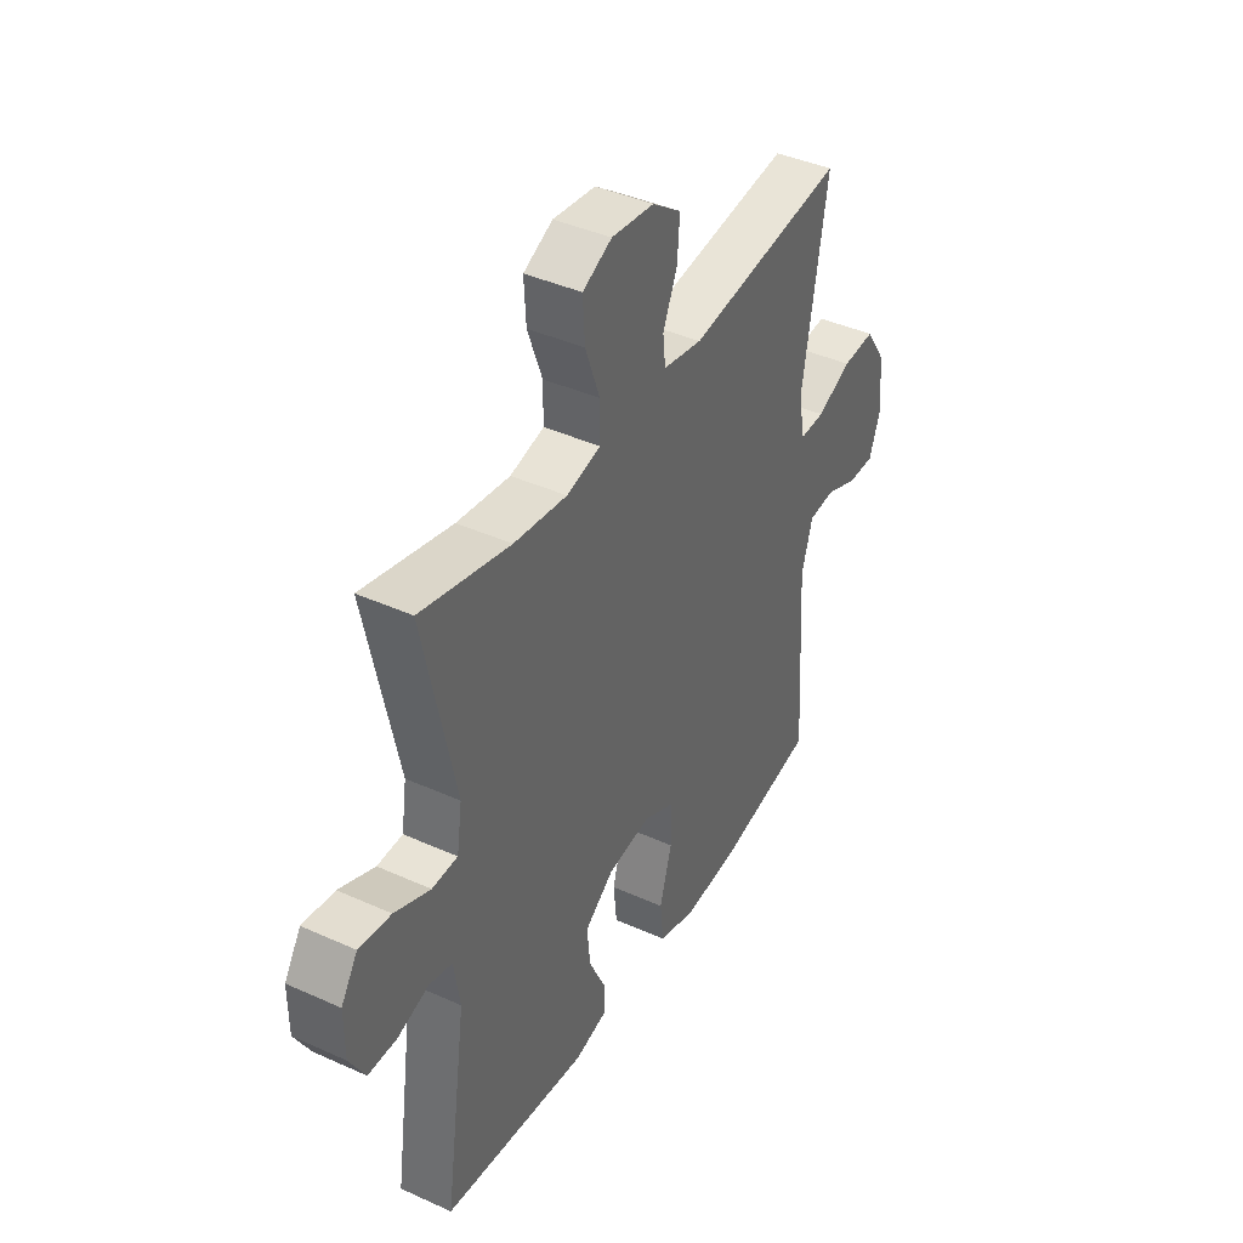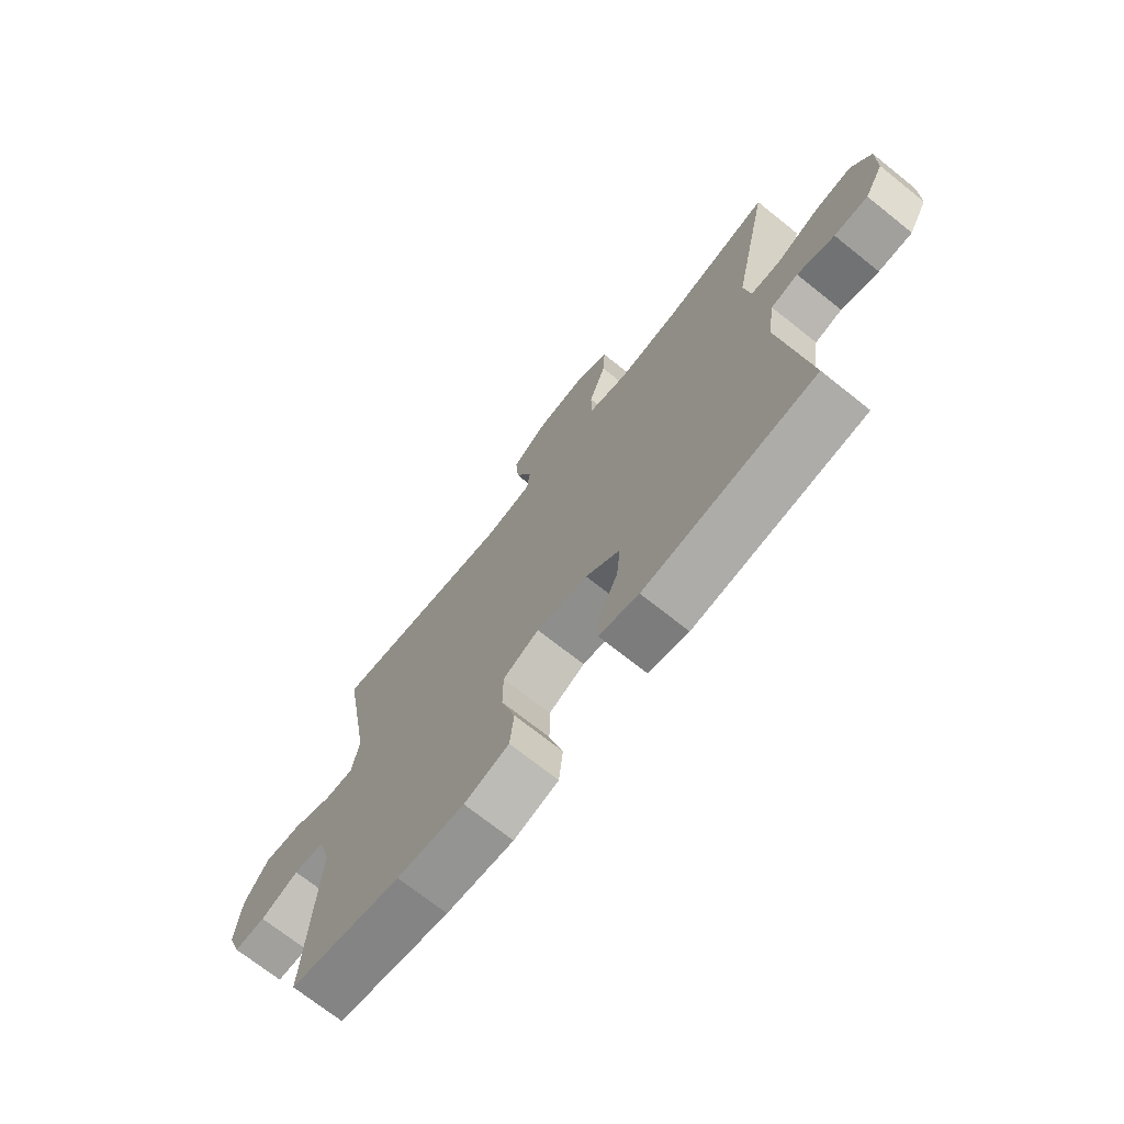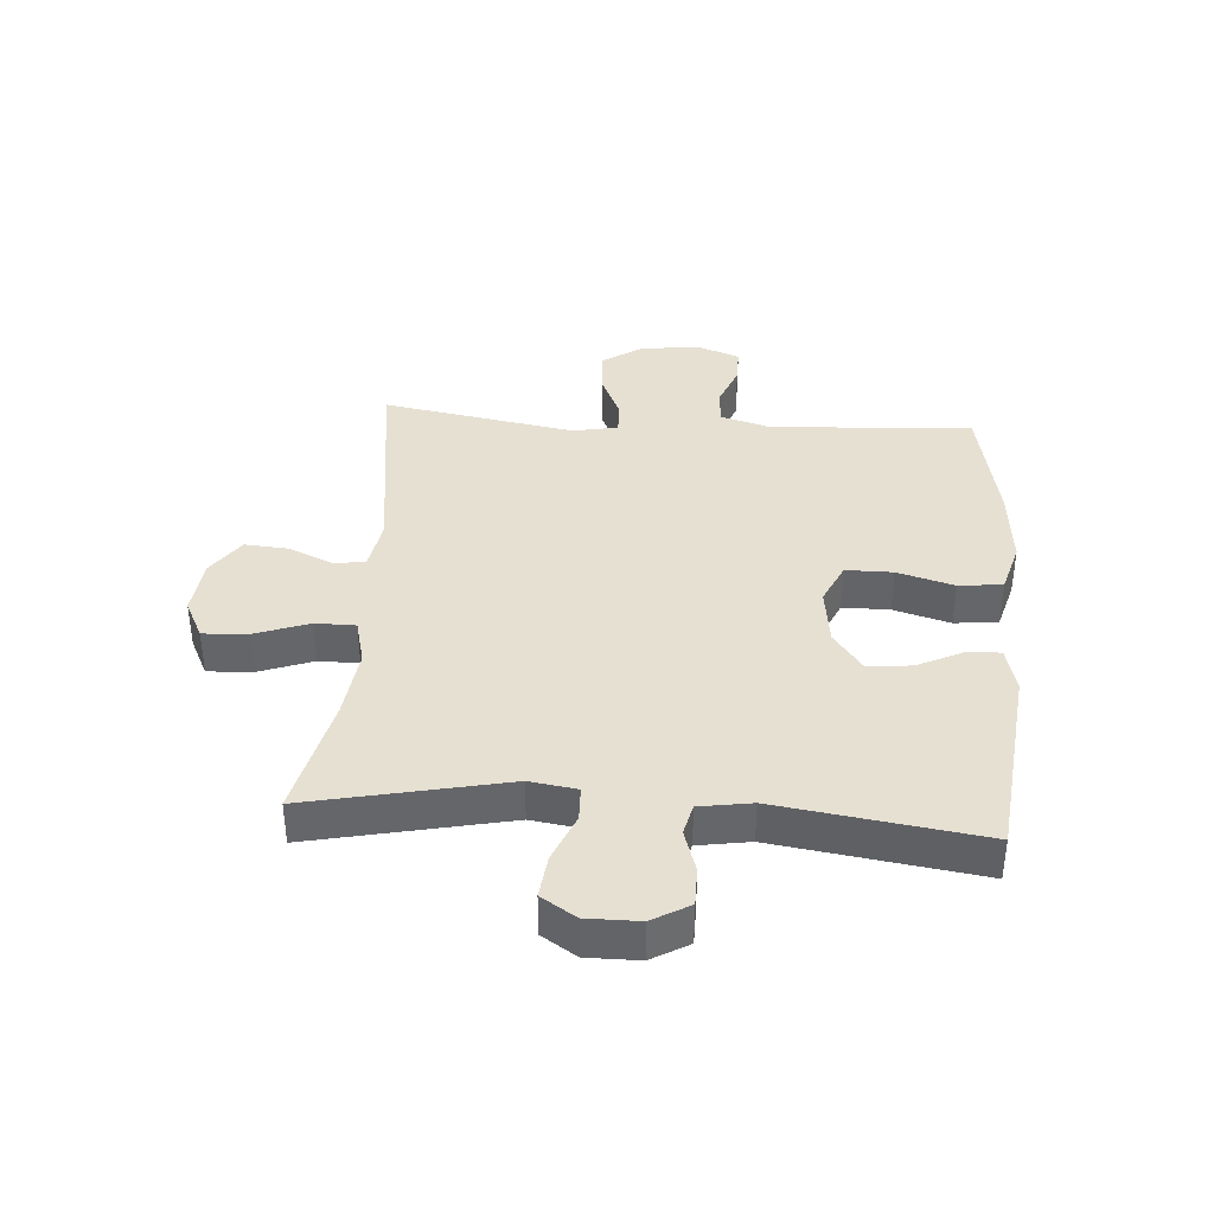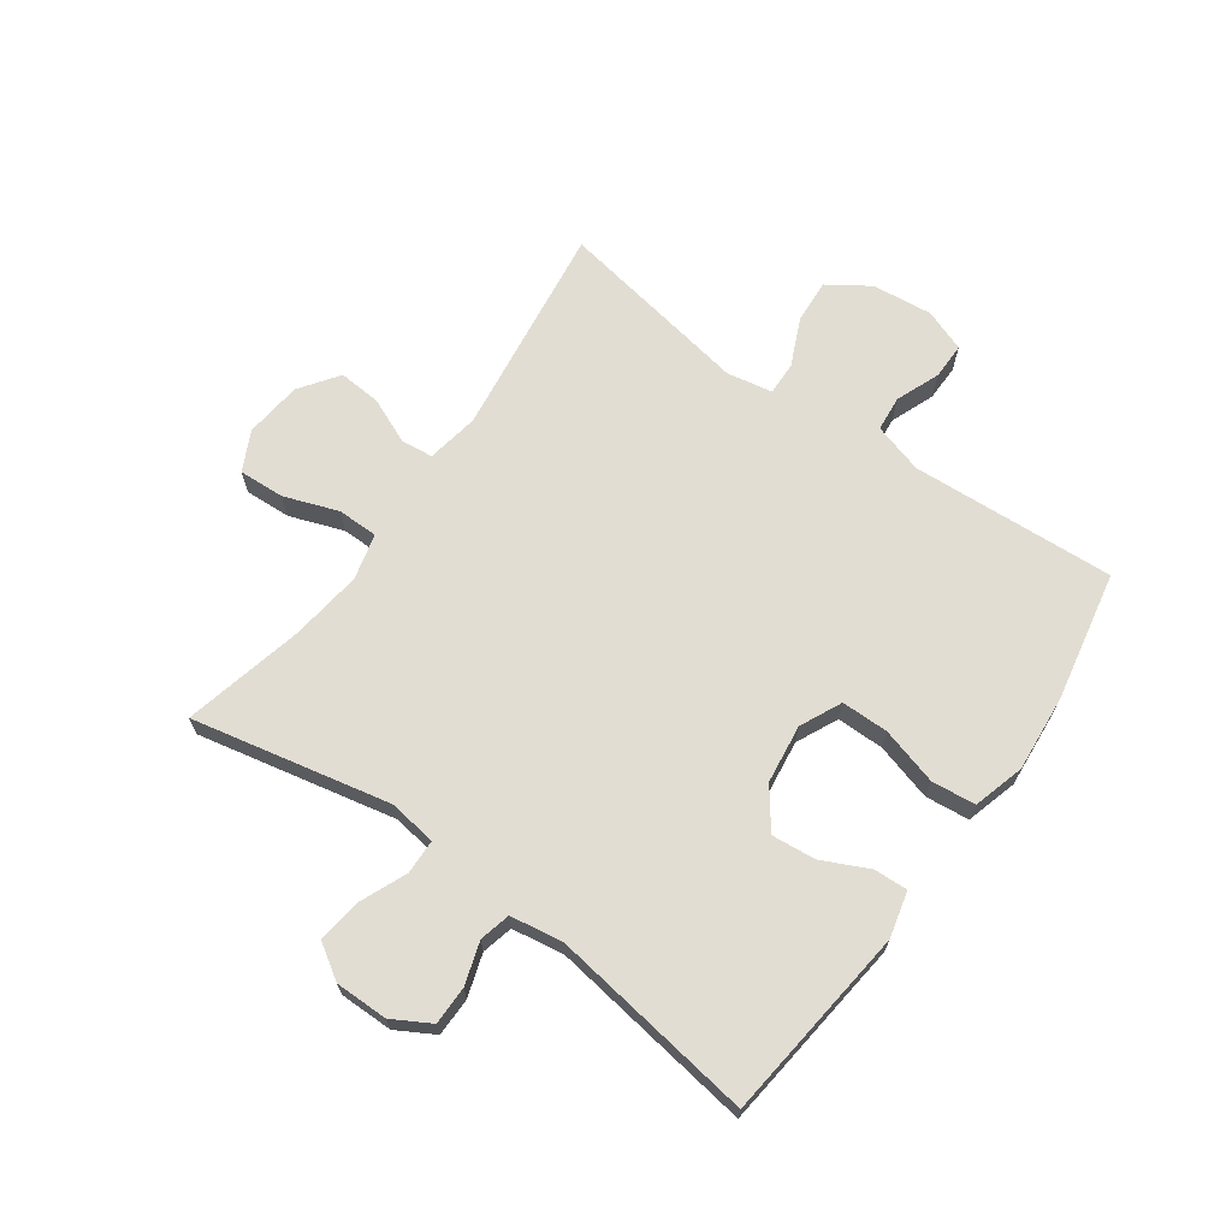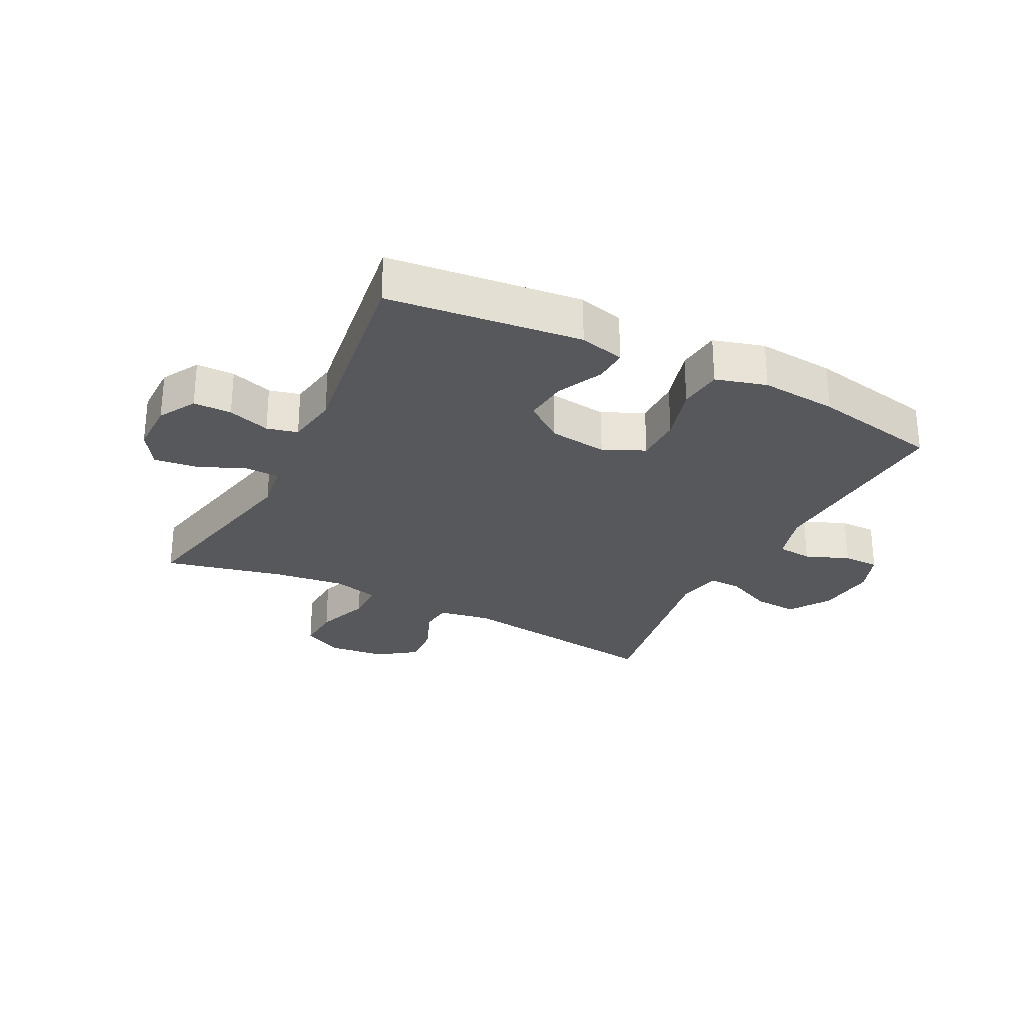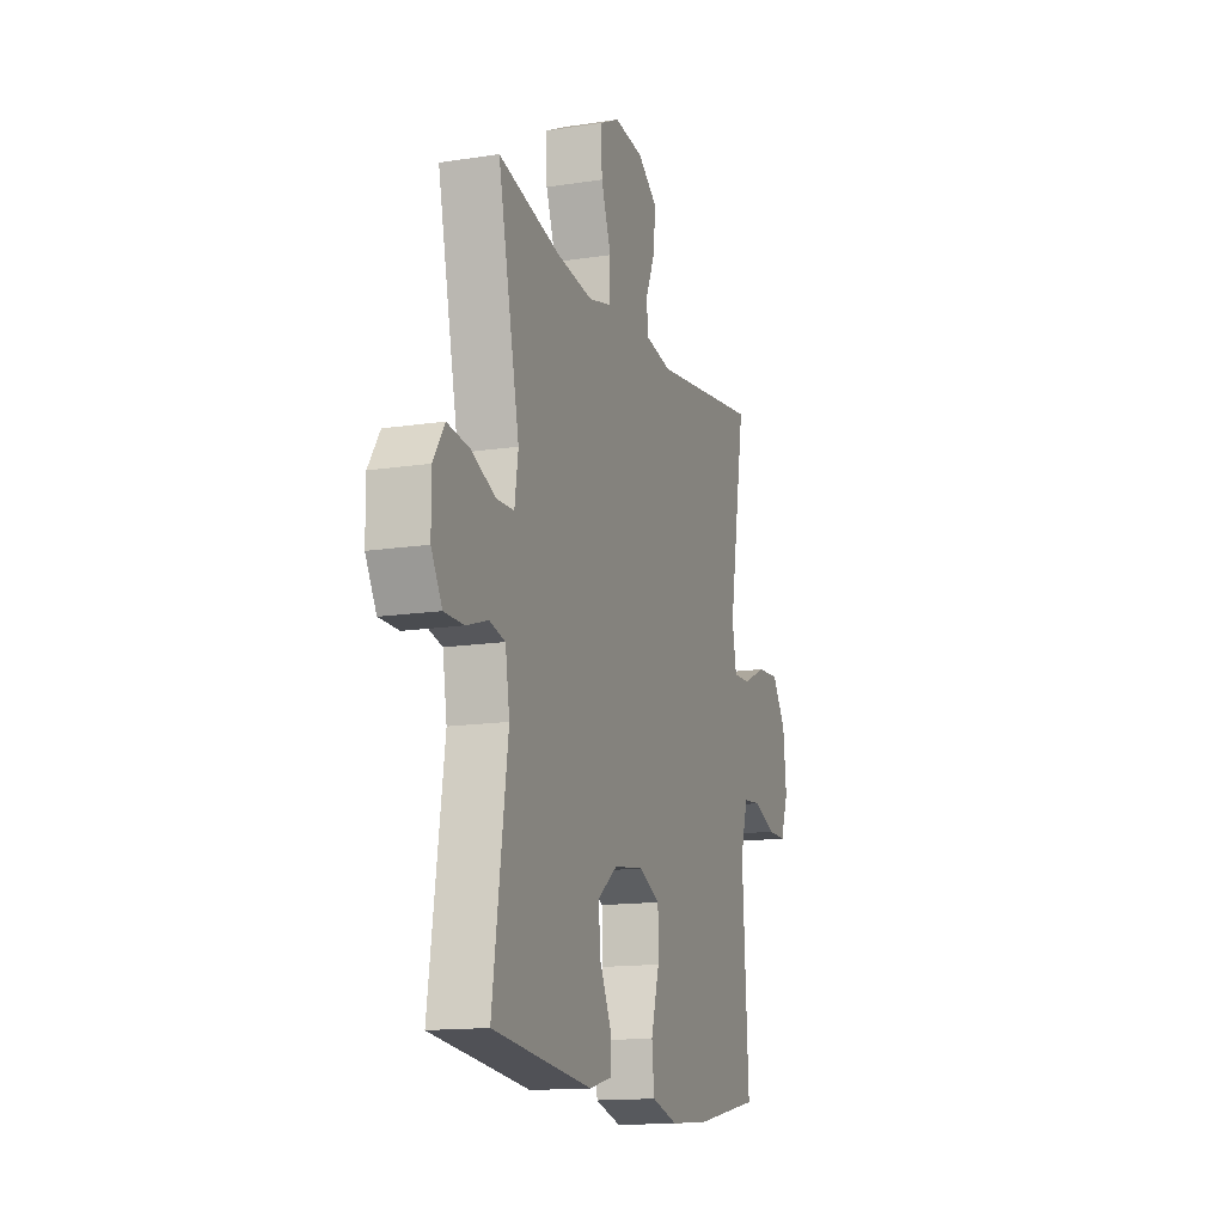
<metadata>
{"format":"obj","ext":"obj","renderer":"f3d","projection":"perspective","resolution":1024,"background":"white","views":[{"elev":40.8,"azim":118.9,"up":"+Z"},{"elev":-71.3,"azim":51.4,"up":"+Z"},{"elev":38.5,"azim":94.1,"up":"+Y"},{"elev":68.1,"azim":125.6,"up":"+Y"},{"elev":-28.0,"azim":153.1,"up":"+Y"},{"elev":-14.4,"azim":108.6,"up":"+Z"}]}
</metadata>
<code>
o path974
v 0.4644 0.0375 -0.1759
v 0.4785 0.0375 -0.08785
v 0.5304 0.0375 -0.07534
v 0.6017 0.0375 -0.09823
v 0.6662 0.0375 -0.09794
v 0.702 0.0375 -0.03497
v 0.7025 0.0375 0.05371
v 0.6651 0.0375 0.112
v 0.593 0.0375 0.1033
v 0.5122 0.0375 0.06932
v 0.4547 0.0375 0.07115
v 0.4429 0.0375 0.151
v 0.5136 0.0375 0.4825
v 0.3116 0.0375 0.4355
v 0.1915 0.0375 0.4204
v 0.1148 0.0375 0.4397
v 0.1143 0.0375 0.5078
v 0.1471 0.0375 0.5983
v 0.1513 0.0375 0.6746
v 0.0854 0.0375 0.7075
v -0.01034 0.0375 0.6971
v -0.07537 0.0375 0.6509
v -0.06993 0.0375 0.5792
v -0.03774 0.0375 0.504
v -0.04332 0.0375 0.4499
v -0.1311 0.0375 0.4346
v -0.4883 0.0375 0.4825
v -0.4326 0.0375 0.1567
v -0.447 0.0375 0.08023
v -0.503 0.0375 0.08203
v -0.5813 0.0375 0.1175
v -0.6548 0.0375 0.1226
v -0.7004 0.0375 0.05418
v -0.7114 0.0375 -0.04649
v -0.6853 0.0375 -0.1173
v -0.6245 0.0375 -0.117
v -0.5511 0.0375 -0.08795
v -0.4922 0.0375 -0.09352
v -0.4675 0.0375 -0.1775
v -0.4883 0.0375 -0.5192
v -0.2729 0.0375 -0.5616
v -0.1434 0.0375 -0.5729
v -0.0575 0.0375 -0.5486
v -0.04966 0.0375 -0.4747
v -0.0768 0.0375 -0.379
v -0.07649 0.0375 -0.2997
v -0.006886 0.0375 -0.2671
v 0.09137 0.0375 -0.2799
v 0.157 0.0375 -0.3291
v 0.1497 0.0375 -0.4029
v 0.1126 0.0375 -0.48
v 0.11 0.0375 -0.5366
v 0.1864 0.0375 -0.5559
v 0.5136 0.0375 -0.5192
v 0.4644 -0.0375 -0.1759
v 0.4785 -0.0375 -0.08785
v 0.5304 -0.0375 -0.07534
v 0.6017 -0.0375 -0.09823
v 0.6662 -0.0375 -0.09794
v 0.702 -0.0375 -0.03497
v 0.7025 -0.0375 0.05371
v 0.6651 -0.0375 0.112
v 0.593 -0.0375 0.1033
v 0.5122 -0.0375 0.06932
v 0.4547 -0.0375 0.07115
v 0.4429 -0.0375 0.151
v 0.5136 -0.0375 0.4825
v 0.3116 -0.0375 0.4355
v 0.1915 -0.0375 0.4204
v 0.1148 -0.0375 0.4397
v 0.1143 -0.0375 0.5078
v 0.1471 -0.0375 0.5983
v 0.1513 -0.0375 0.6746
v 0.0854 -0.0375 0.7075
v -0.01034 -0.0375 0.6971
v -0.07537 -0.0375 0.6509
v -0.06993 -0.0375 0.5792
v -0.03774 -0.0375 0.504
v -0.04332 -0.0375 0.4499
v -0.1311 -0.0375 0.4346
v -0.4883 -0.0375 0.4825
v -0.4326 -0.0375 0.1567
v -0.447 -0.0375 0.08023
v -0.503 -0.0375 0.08203
v -0.5813 -0.0375 0.1175
v -0.6548 -0.0375 0.1226
v -0.7004 -0.0375 0.05418
v -0.7114 -0.0375 -0.04649
v -0.6853 -0.0375 -0.1173
v -0.6245 -0.0375 -0.117
v -0.5511 -0.0375 -0.08795
v -0.4922 -0.0375 -0.09352
v -0.4675 -0.0375 -0.1775
v -0.4883 -0.0375 -0.5192
v -0.2729 -0.0375 -0.5616
v -0.1434 -0.0375 -0.5729
v -0.0575 -0.0375 -0.5486
v -0.04966 -0.0375 -0.4747
v -0.0768 -0.0375 -0.379
v -0.07649 -0.0375 -0.2997
v -0.006886 -0.0375 -0.2671
v 0.09137 -0.0375 -0.2799
v 0.157 -0.0375 -0.3291
v 0.1497 -0.0375 -0.4029
v 0.1126 -0.0375 -0.48
v 0.11 -0.0375 -0.5366
v 0.1864 -0.0375 -0.5559
v 0.5136 -0.0375 -0.5192
v 0.1513 0.0375 0.6746
v 0.1513 0.0375 0.6746
v 0.0854 0.0375 0.7075
v -0.01034 0.0375 0.6971
v -0.07537 0.0375 0.6509
v 0.1471 0.0375 0.5983
v -0.06993 0.0375 0.5792
v 0.1143 0.0375 0.5078
v -0.03774 0.0375 0.504
v 0.1148 0.0375 0.4397
v 0.1148 0.0375 0.4397
v -0.04332 0.0375 0.4499
v -0.04332 0.0375 0.4499
v 0.5136 0.0375 0.4825
v 0.5136 0.0375 0.4825
v 0.3116 0.0375 0.4355
v -0.1311 0.0375 0.4346
v -0.4883 0.0375 0.4825
v -0.4883 0.0375 0.4825
v 0.1915 0.0375 0.4204
v -0.4326 0.0375 0.1567
v 0.4429 0.0375 0.151
v -0.447 0.0375 0.08023
v -0.447 0.0375 0.08023
v 0.4547 0.0375 0.07115
v 0.4547 0.0375 0.07115
v -0.5813 0.0375 0.1175
v -0.6548 0.0375 0.1226
v -0.6548 0.0375 0.1226
v -0.7004 0.0375 0.05418
v -0.503 0.0375 0.08203
v 0.7025 0.0375 0.05371
v 0.6651 0.0375 0.112
v 0.6651 0.0375 0.112
v 0.593 0.0375 0.1033
v 0.5122 0.0375 0.06932
v -0.7114 0.0375 -0.04649
v 0.702 0.0375 -0.03497
v 0.6662 0.0375 -0.09794
v -0.6853 0.0375 -0.1173
v -0.6853 0.0375 -0.1173
v 0.6017 0.0375 -0.09823
v 0.5304 0.0375 -0.07534
v 0.4785 0.0375 -0.08785
v 0.4785 0.0375 -0.08785
v 0.4644 0.0375 -0.1759
v -0.5511 0.0375 -0.08795
v -0.4922 0.0375 -0.09352
v -0.4922 0.0375 -0.09352
v -0.6245 0.0375 -0.117
v -0.4675 0.0375 -0.1775
v -0.006886 0.0375 -0.2671
v 0.09137 0.0375 -0.2799
v -0.07649 0.0375 -0.2997
v -0.07649 0.0375 -0.2997
v 0.157 0.0375 -0.3291
v -0.0768 0.0375 -0.379
v 0.1497 0.0375 -0.4029
v -0.04966 0.0375 -0.4747
v 0.1126 0.0375 -0.48
v -0.0575 0.0375 -0.5486
v -0.0575 0.0375 -0.5486
v 0.11 0.0375 -0.5366
v 0.11 0.0375 -0.5366
v -0.4883 0.0375 -0.5192
v -0.4883 0.0375 -0.5192
v 0.5136 0.0375 -0.5192
v 0.5136 0.0375 -0.5192
v 0.1864 0.0375 -0.5559
v -0.2729 0.0375 -0.5616
v -0.1434 0.0375 -0.5729
v 0.1513 -0.0375 0.6746
v 0.1513 -0.0375 0.6746
v 0.0854 -0.0375 0.7075
v -0.01034 -0.0375 0.6971
v -0.07537 -0.0375 0.6509
v 0.1471 -0.0375 0.5983
v -0.06993 -0.0375 0.5792
v 0.1143 -0.0375 0.5078
v -0.03774 -0.0375 0.504
v 0.1148 -0.0375 0.4397
v 0.1148 -0.0375 0.4397
v -0.04332 -0.0375 0.4499
v -0.04332 -0.0375 0.4499
v 0.5136 -0.0375 0.4825
v 0.5136 -0.0375 0.4825
v 0.3116 -0.0375 0.4355
v -0.1311 -0.0375 0.4346
v -0.4883 -0.0375 0.4825
v -0.4883 -0.0375 0.4825
v 0.1915 -0.0375 0.4204
v -0.4326 -0.0375 0.1567
v 0.4429 -0.0375 0.151
v -0.447 -0.0375 0.08023
v -0.447 -0.0375 0.08023
v 0.4547 -0.0375 0.07115
v 0.4547 -0.0375 0.07115
v -0.5813 -0.0375 0.1175
v -0.6548 -0.0375 0.1226
v -0.6548 -0.0375 0.1226
v -0.7004 -0.0375 0.05418
v -0.503 -0.0375 0.08203
v 0.7025 -0.0375 0.05371
v 0.6651 -0.0375 0.112
v 0.6651 -0.0375 0.112
v 0.593 -0.0375 0.1033
v 0.5122 -0.0375 0.06932
v -0.7114 -0.0375 -0.04649
v 0.702 -0.0375 -0.03497
v 0.6662 -0.0375 -0.09794
v -0.6853 -0.0375 -0.1173
v -0.6853 -0.0375 -0.1173
v 0.6017 -0.0375 -0.09823
v 0.5304 -0.0375 -0.07534
v 0.4785 -0.0375 -0.08785
v 0.4785 -0.0375 -0.08785
v 0.4644 -0.0375 -0.1759
v -0.5511 -0.0375 -0.08795
v -0.4922 -0.0375 -0.09352
v -0.4922 -0.0375 -0.09352
v -0.6245 -0.0375 -0.117
v -0.4675 -0.0375 -0.1775
v -0.006886 -0.0375 -0.2671
v 0.09137 -0.0375 -0.2799
v -0.07649 -0.0375 -0.2997
v -0.07649 -0.0375 -0.2997
v 0.157 -0.0375 -0.3291
v -0.0768 -0.0375 -0.379
v 0.1497 -0.0375 -0.4029
v -0.04966 -0.0375 -0.4747
v 0.1126 -0.0375 -0.48
v -0.0575 -0.0375 -0.5486
v -0.0575 -0.0375 -0.5486
v 0.11 -0.0375 -0.5366
v 0.11 -0.0375 -0.5366
v -0.4883 -0.0375 -0.5192
v -0.4883 -0.0375 -0.5192
v 0.5136 -0.0375 -0.5192
v 0.5136 -0.0375 -0.5192
v 0.1864 -0.0375 -0.5559
v -0.2729 -0.0375 -0.5616
v -0.1434 -0.0375 -0.5729
f 200 196 197
f 186 185 183
f 217 214 221
f 231 202 233
f 223 232 225
f 195 199 201
f 182 185 180
f 214 211 212
f 188 189 187
f 209 206 207
f 231 196 200
f 226 209 216
f 227 210 226
f 218 217 221
f 229 216 219
f 210 206 226
f 186 187 185
f 248 246 237
f 222 215 223
f 191 189 188
f 237 246 235
f 231 199 189
f 226 216 229
f 249 230 244
f 227 202 210
f 215 222 214
f 199 232 201
f 249 236 233
f 233 202 230
f 238 236 250
f 232 199 231
f 186 183 184
f 204 201 232
f 221 214 222
f 230 202 227
f 204 223 215
f 188 187 186
f 249 233 230
f 239 248 237
f 231 191 196
f 225 235 246
f 185 182 183
f 209 226 206
f 217 211 214
f 204 232 223
f 242 248 239
f 250 236 249
f 195 201 193
f 189 191 231
f 231 200 202
f 240 238 250
f 235 225 232
f 110 20 74 181
f 20 21 75 74
f 21 22 76 75
f 18 19 73 72
f 22 23 77 76
f 17 18 72 71
f 23 24 78 77
f 119 17 71 190
f 24 121 192 78
f 123 14 68 194
f 25 26 80 79
f 26 127 198 80
f 15 16 70 69
f 14 15 69 68
f 27 28 82 81
f 12 13 67 66
f 28 132 203 82
f 134 12 66 205
f 31 137 208 85
f 32 33 87 86
f 30 31 85 84
f 7 142 213 61
f 8 9 63 62
f 9 10 64 63
f 29 30 84 83
f 10 11 65 64
f 33 34 88 87
f 6 7 61 60
f 5 6 60 59
f 34 149 220 88
f 4 5 59 58
f 3 4 58 57
f 153 3 57 224
f 1 2 56 55
f 37 157 228 91
f 36 37 91 90
f 35 36 90 89
f 38 39 93 92
f 47 48 102 101
f 163 47 101 234
f 48 49 103 102
f 45 46 100 99
f 49 50 104 103
f 44 45 99 98
f 50 51 105 104
f 170 44 98 241
f 51 172 243 105
f 39 174 245 93
f 176 1 55 247
f 53 54 108 107
f 52 53 107 106
f 40 41 95 94
f 42 43 97 96
f 41 42 96 95
f 129 126 125
f 115 112 114
f 146 150 143
f 160 162 131
f 152 154 161
f 124 130 128
f 111 109 114
f 143 141 140
f 117 116 118
f 138 136 135
f 160 129 125
f 155 145 138
f 156 155 139
f 147 150 146
f 158 148 145
f 139 155 135
f 115 114 116
f 177 166 175
f 151 152 144
f 120 117 118
f 166 164 175
f 160 118 128
f 155 158 145
f 178 173 159
f 156 139 131
f 144 143 151
f 128 130 161
f 178 162 165
f 162 159 131
f 167 179 165
f 161 160 128
f 115 113 112
f 133 161 130
f 150 151 143
f 159 156 131
f 133 144 152
f 117 115 116
f 178 159 162
f 168 166 177
f 160 125 120
f 154 175 164
f 114 112 111
f 138 135 155
f 146 143 140
f 133 152 161
f 171 168 177
f 179 178 165
f 124 122 130
f 118 160 120
f 160 131 129
f 169 179 167
f 164 161 154

</code>
